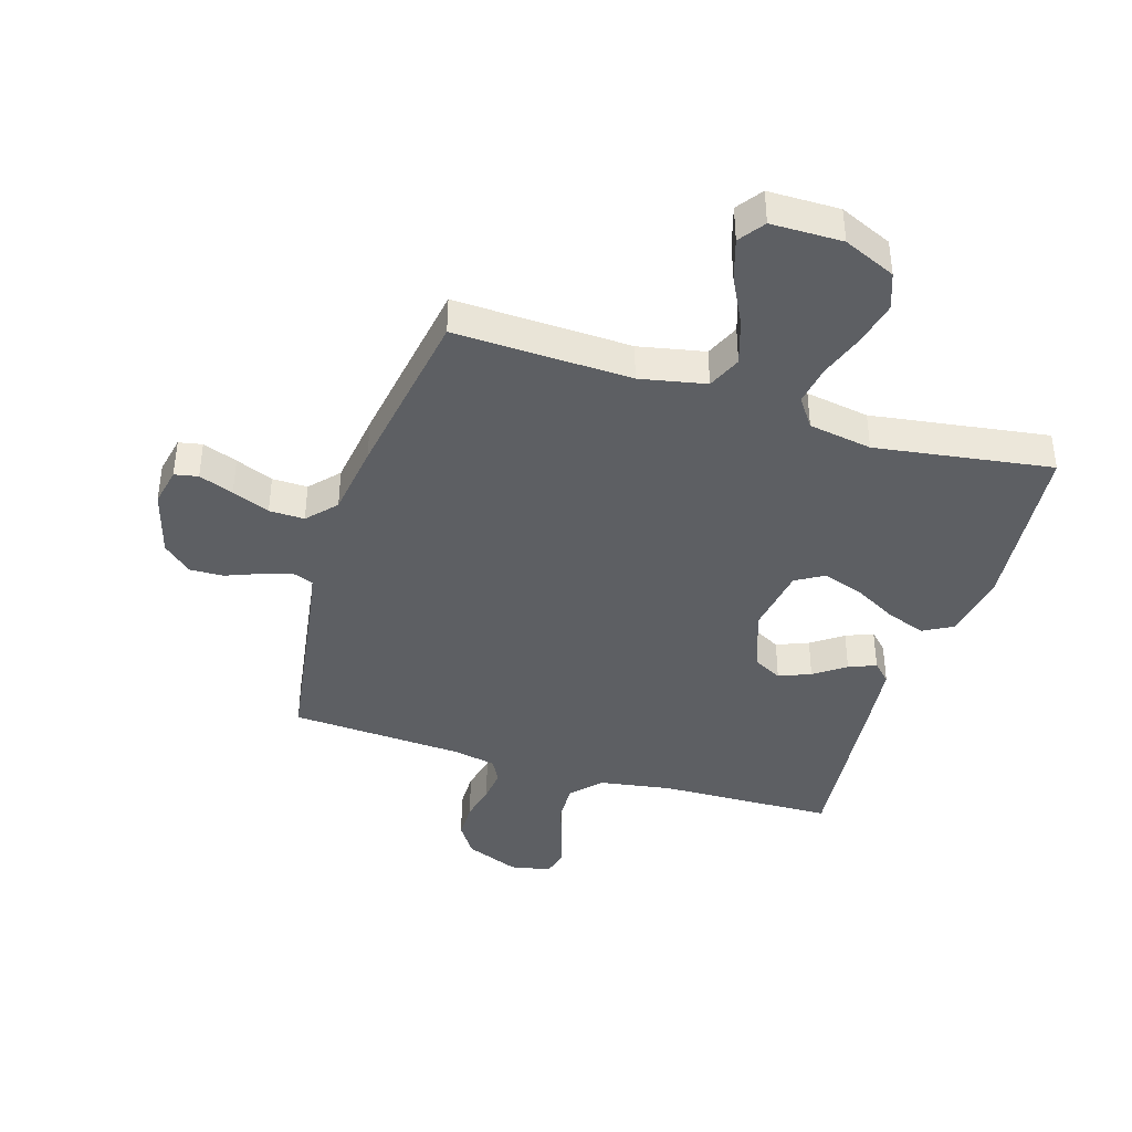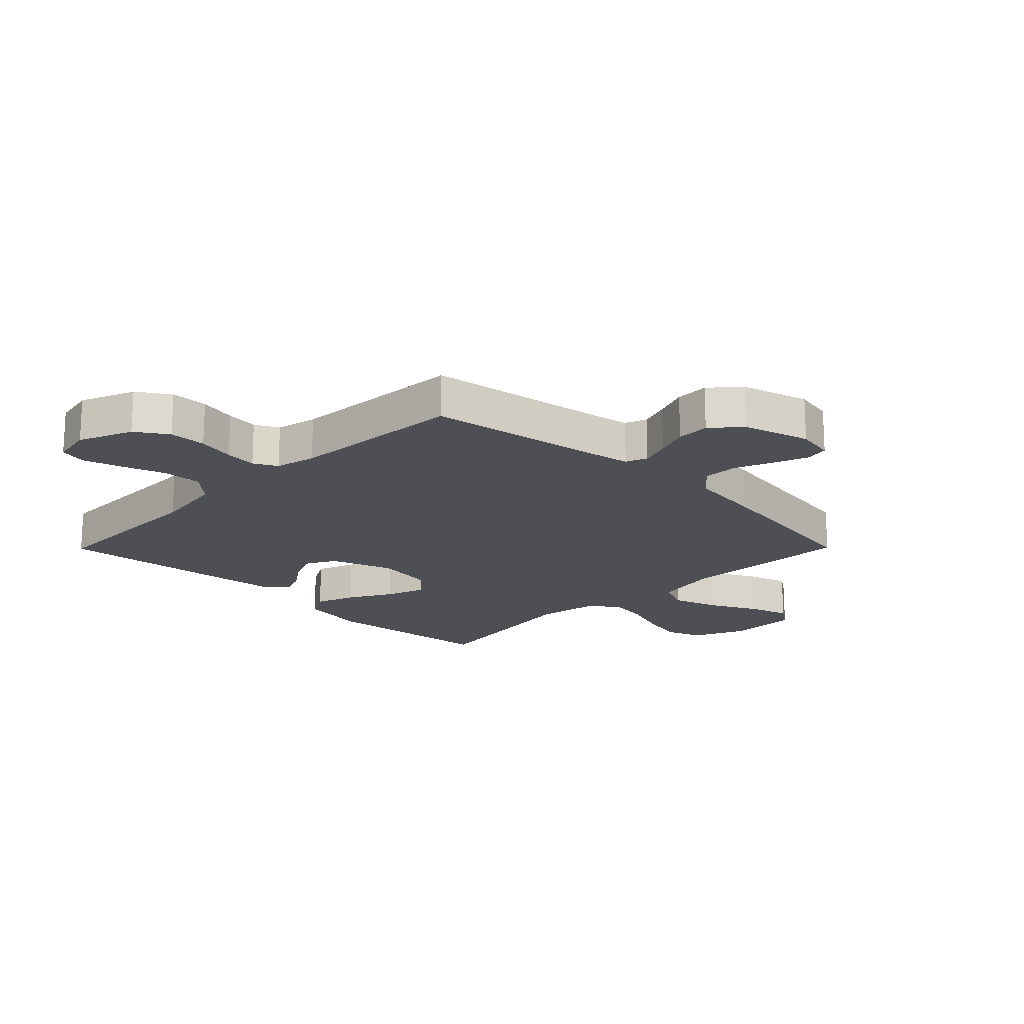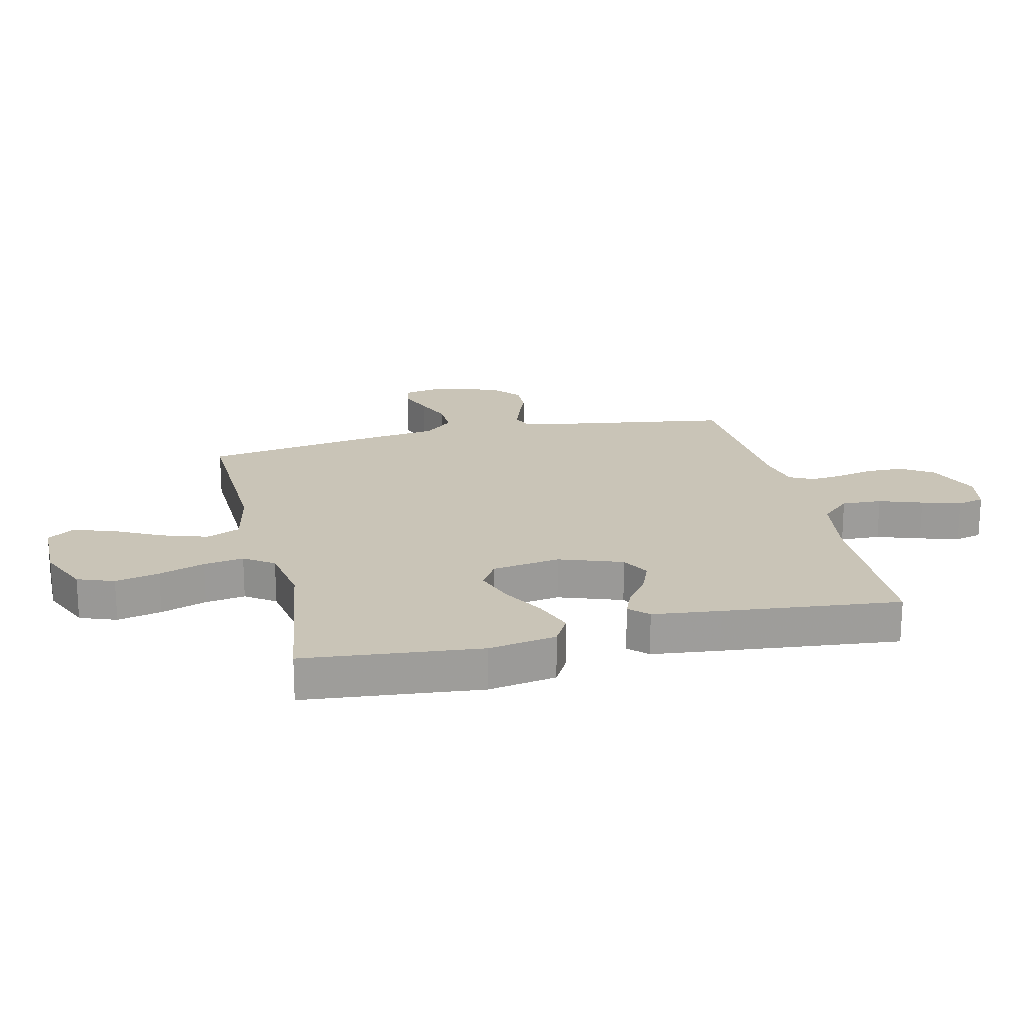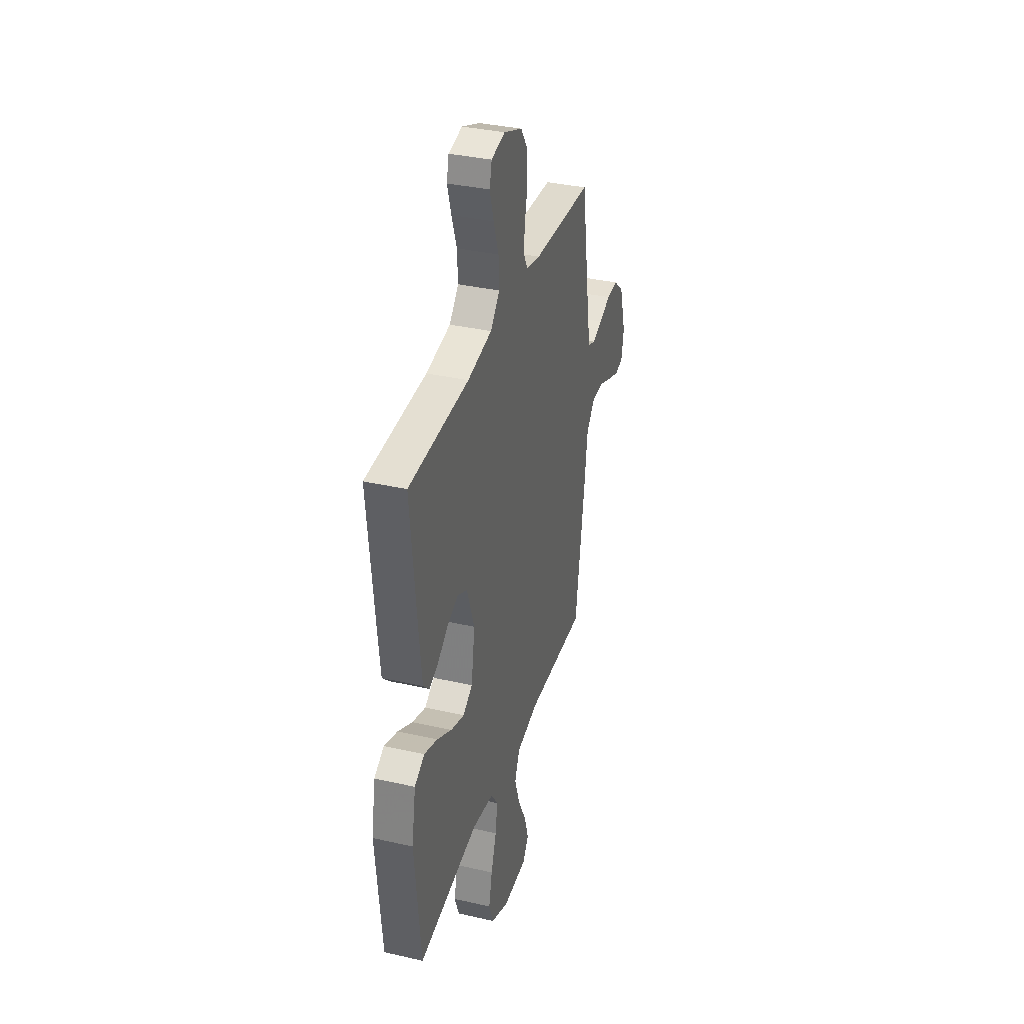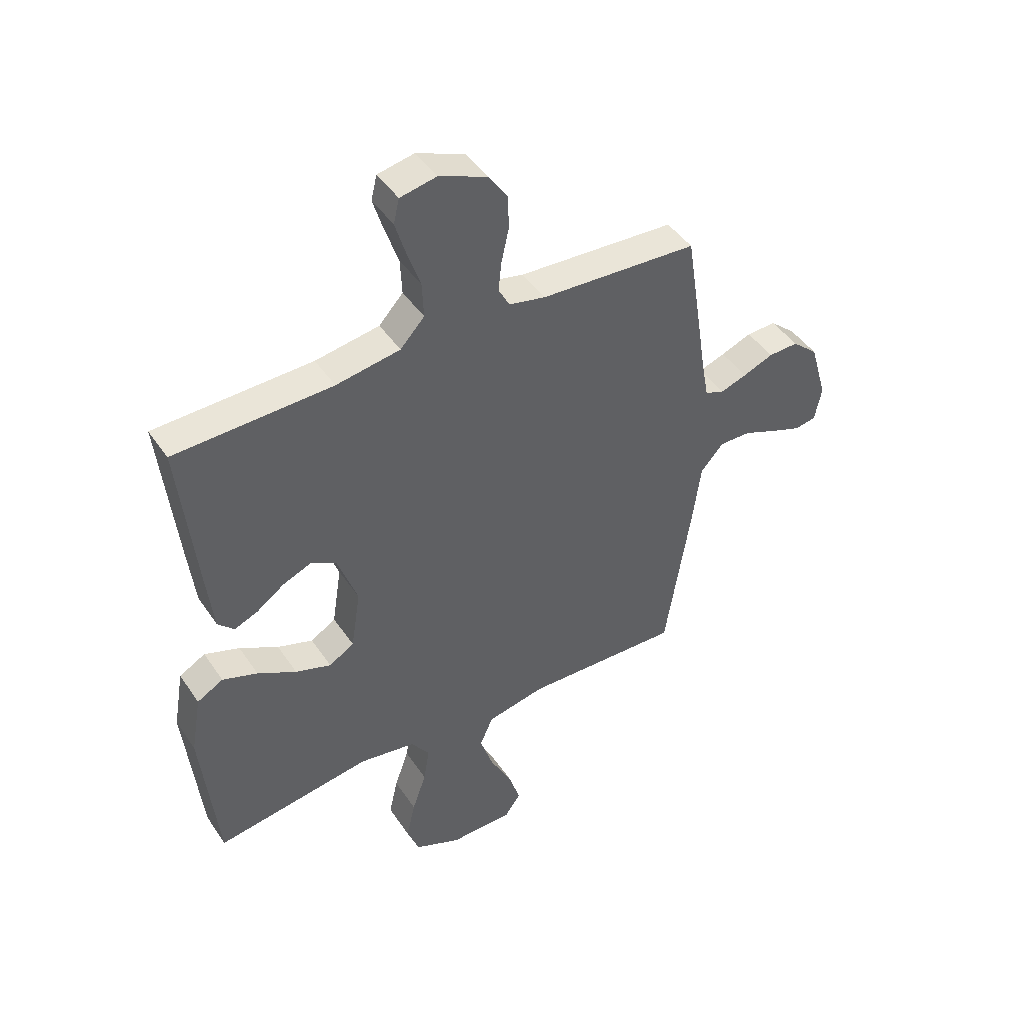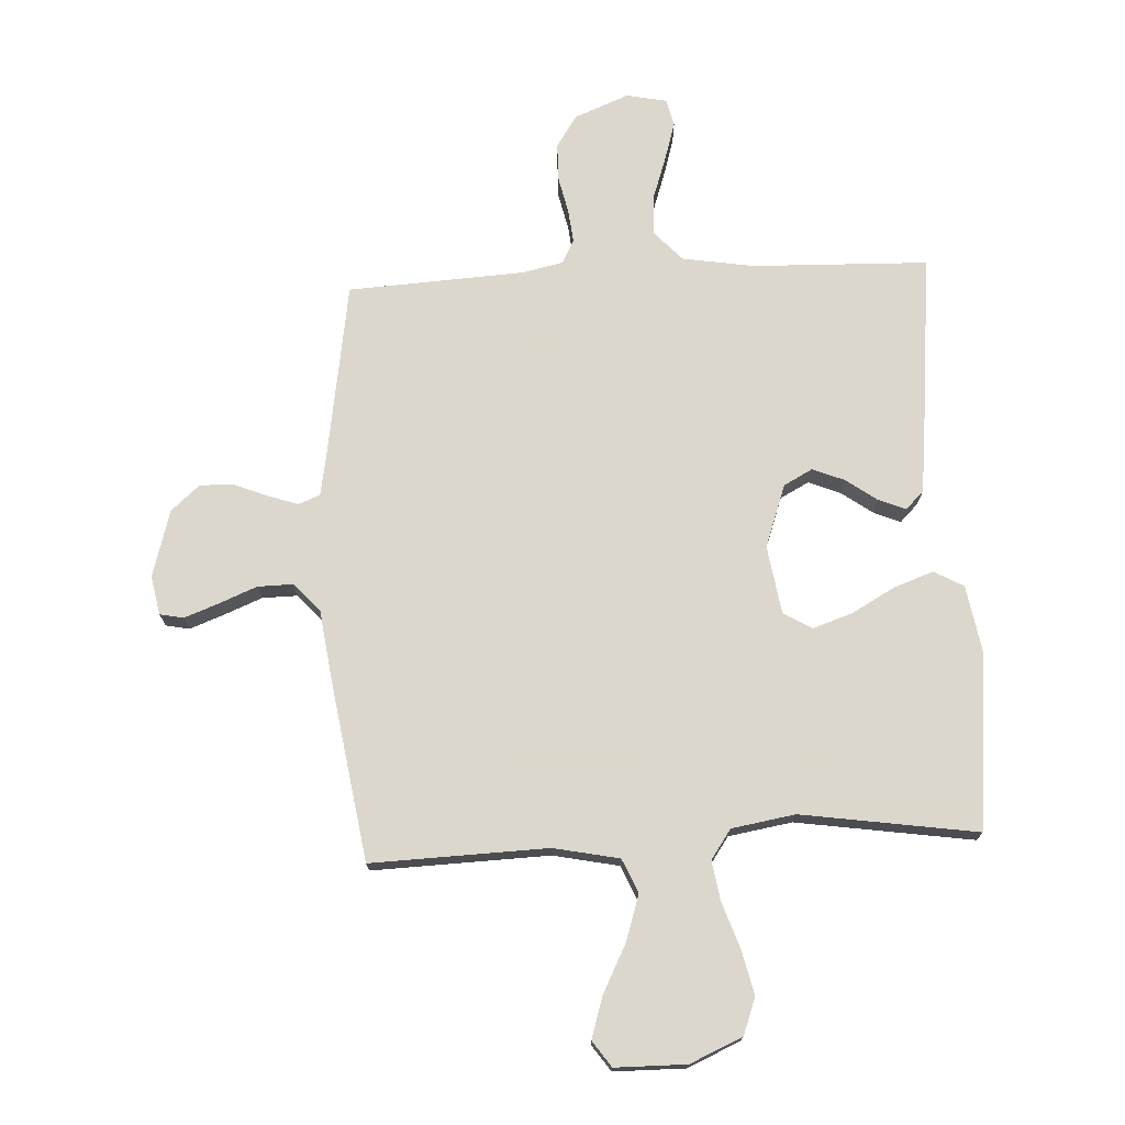
<metadata>
{"format":"obj","ext":"obj","renderer":"f3d","projection":"perspective","resolution":1024,"background":"white","views":[{"elev":-40.4,"azim":162.6,"up":"+Y"},{"elev":-18.3,"azim":45.3,"up":"+Y"},{"elev":20.0,"azim":-103.3,"up":"+Y"},{"elev":35.6,"azim":-73.3,"up":"+Z"},{"elev":45.1,"azim":-31.9,"up":"+Z"},{"elev":73.4,"azim":177.1,"up":"+Y"}]}
</metadata>
<code>
v -0.5 0.07 -0.5
v -0.53 0.07 -0.2
v -0.51 0.07 -0.085
v -0.46 0.07 -0.057
v -0.393 0.07 -0.081
v -0.319 0.07 -0.122
v -0.251 0.07 -0.145
v -0.203 0.07 -0.116
v -0.185 0.07 0
v -0.223 0.07 0.107
v -0.272 0.07 0.133
v -0.326 0.07 0.111
v -0.379 0.07 0.073
v -0.425 0.07 0.054
v -0.456 0.07 0.085
v -0.469 0.07 0.2
v -0.5 0.07 0.5
v -0.2 0.07 0.509
v -0.078 0.07 0.529
v -0.032 0.07 0.579
v -0.035 0.07 0.647
v -0.06 0.07 0.72
v -0.08 0.07 0.786
v -0.069 0.07 0.832
v 0 0.07 0.846
v 0.092 0.07 0.809
v 0.128 0.07 0.755
v 0.129 0.07 0.691
v 0.115 0.07 0.627
v 0.109 0.07 0.572
v 0.13 0.07 0.532
v 0.2 0.07 0.517
v 0.5 0.07 0.5
v 0.547 0.07 0.2
v 0.56 0.07 0.129
v 0.597 0.07 0.115
v 0.647 0.07 0.132
v 0.705 0.07 0.155
v 0.762 0.07 0.157
v 0.811 0.07 0.114
v 0.844 0.07 0
v 0.831 0.07 -0.066
v 0.791 0.07 -0.074
v 0.732 0.07 -0.052
v 0.668 0.07 -0.026
v 0.608 0.07 -0.025
v 0.564 0.07 -0.074
v 0.547 0.07 -0.2
v 0.5 0.07 -0.5
v 0.2 0.07 -0.49
v 0.088 0.07 -0.513
v 0.063 0.07 -0.571
v 0.088 0.07 -0.648
v 0.13 0.07 -0.73
v 0.152 0.07 -0.8
v 0.121 0.07 -0.844
v 0 0.07 -0.845
v -0.089 0.07 -0.806
v -0.112 0.07 -0.744
v -0.095 0.07 -0.669
v -0.068 0.07 -0.591
v -0.057 0.07 -0.523
v -0.092 0.07 -0.473
v -0.2 0.07 -0.455
v -0.5 0 -0.5
v -0.53 0 -0.2
v -0.51 0 -0.085
v -0.46 0 -0.057
v -0.393 0 -0.081
v -0.319 0 -0.122
v -0.251 0 -0.145
v -0.203 0 -0.116
v -0.185 0 0
v -0.223 0 0.107
v -0.272 0 0.133
v -0.326 0 0.111
v -0.379 0 0.073
v -0.425 0 0.054
v -0.456 0 0.085
v -0.469 0 0.2
v -0.5 0 0.5
v -0.2 0 0.509
v -0.078 0 0.529
v -0.032 0 0.579
v -0.035 0 0.647
v -0.06 0 0.72
v -0.08 0 0.786
v -0.069 0 0.832
v 0 0 0.846
v 0.092 0 0.809
v 0.128 0 0.755
v 0.129 0 0.691
v 0.115 0 0.627
v 0.109 0 0.572
v 0.13 0 0.532
v 0.2 0 0.517
v 0.5 0 0.5
v 0.547 0 0.2
v 0.56 0 0.129
v 0.597 0 0.115
v 0.647 0 0.132
v 0.705 0 0.155
v 0.762 0 0.157
v 0.811 0 0.114
v 0.844 0 0
v 0.831 0 -0.066
v 0.791 0 -0.074
v 0.732 0 -0.052
v 0.668 0 -0.026
v 0.608 0 -0.025
v 0.564 0 -0.074
v 0.547 0 -0.2
v 0.5 0 -0.5
v 0.2 0 -0.49
v 0.088 0 -0.513
v 0.063 0 -0.571
v 0.088 0 -0.648
v 0.13 0 -0.73
v 0.152 0 -0.8
v 0.121 0 -0.844
v 0 0 -0.845
v -0.089 0 -0.806
v -0.112 0 -0.744
v -0.095 0 -0.669
v -0.068 0 -0.591
v -0.057 0 -0.523
v -0.092 0 -0.473
v -0.2 0 -0.455
f 58 59 60 61
f 58 61 62
f 57 58 62
f 56 57 62
f 53 54 55 56
f 52 53 56 62
f 51 52 62 63
f 47 48 49 50
f 47 50 51 63
f 42 43 44 45
f 40 41 42 45
f 40 45 46
f 37 38 39 40
f 36 37 40 46
f 35 36 46 47
f 32 33 34
f 31 32 34 35
f 26 27 28 29
f 26 29 30
f 25 26 30
f 24 25 30
f 21 22 23 24
f 21 24 30 31
f 15 16 17 18
f 15 18 19
f 12 13 14 15
f 11 12 15 19
f 10 11 19 20
f 3 4 5 6
f 3 6 7
f 64 1 2 3
f 64 3 7
f 63 64 7 8
f 47 63 8 9
f 20 21 31 35
f 20 35 47
f 9 10 20 47
f 125 124 123 122
f 126 125 122
f 126 122 121
f 126 121 120
f 120 119 118 117
f 126 120 117 116
f 127 126 116 115
f 114 113 112 111
f 127 115 114 111
f 109 108 107 106
f 109 106 105 104
f 110 109 104
f 104 103 102 101
f 110 104 101 100
f 111 110 100 99
f 98 97 96
f 99 98 96 95
f 93 92 91 90
f 94 93 90
f 94 90 89
f 94 89 88
f 88 87 86 85
f 95 94 88 85
f 82 81 80 79
f 83 82 79
f 79 78 77 76
f 83 79 76 75
f 84 83 75 74
f 70 69 68 67
f 71 70 67
f 67 66 65 128
f 71 67 128
f 72 71 128 127
f 73 72 127 111
f 99 95 85 84
f 111 99 84
f 111 84 74 73
f 1 65 66 2
f 2 66 67 3
f 3 67 68 4
f 4 68 69 5
f 5 69 70 6
f 6 70 71 7
f 7 71 72 8
f 8 72 73 9
f 9 73 74 10
f 10 74 75 11
f 11 75 76 12
f 12 76 77 13
f 13 77 78 14
f 14 78 79 15
f 15 79 80 16
f 16 80 81 17
f 17 81 82 18
f 18 82 83 19
f 19 83 84 20
f 20 84 85 21
f 21 85 86 22
f 22 86 87 23
f 23 87 88 24
f 24 88 89 25
f 25 89 90 26
f 26 90 91 27
f 27 91 92 28
f 28 92 93 29
f 29 93 94 30
f 30 94 95 31
f 31 95 96 32
f 32 96 97 33
f 33 97 98 34
f 34 98 99 35
f 35 99 100 36
f 36 100 101 37
f 37 101 102 38
f 38 102 103 39
f 39 103 104 40
f 40 104 105 41
f 41 105 106 42
f 42 106 107 43
f 43 107 108 44
f 44 108 109 45
f 45 109 110 46
f 46 110 111 47
f 47 111 112 48
f 48 112 113 49
f 49 113 114 50
f 50 114 115 51
f 51 115 116 52
f 52 116 117 53
f 53 117 118 54
f 54 118 119 55
f 55 119 120 56
f 56 120 121 57
f 57 121 122 58
f 58 122 123 59
f 59 123 124 60
f 60 124 125 61
f 61 125 126 62
f 62 126 127 63
f 63 127 128 64
f 64 128 65 1

</code>
